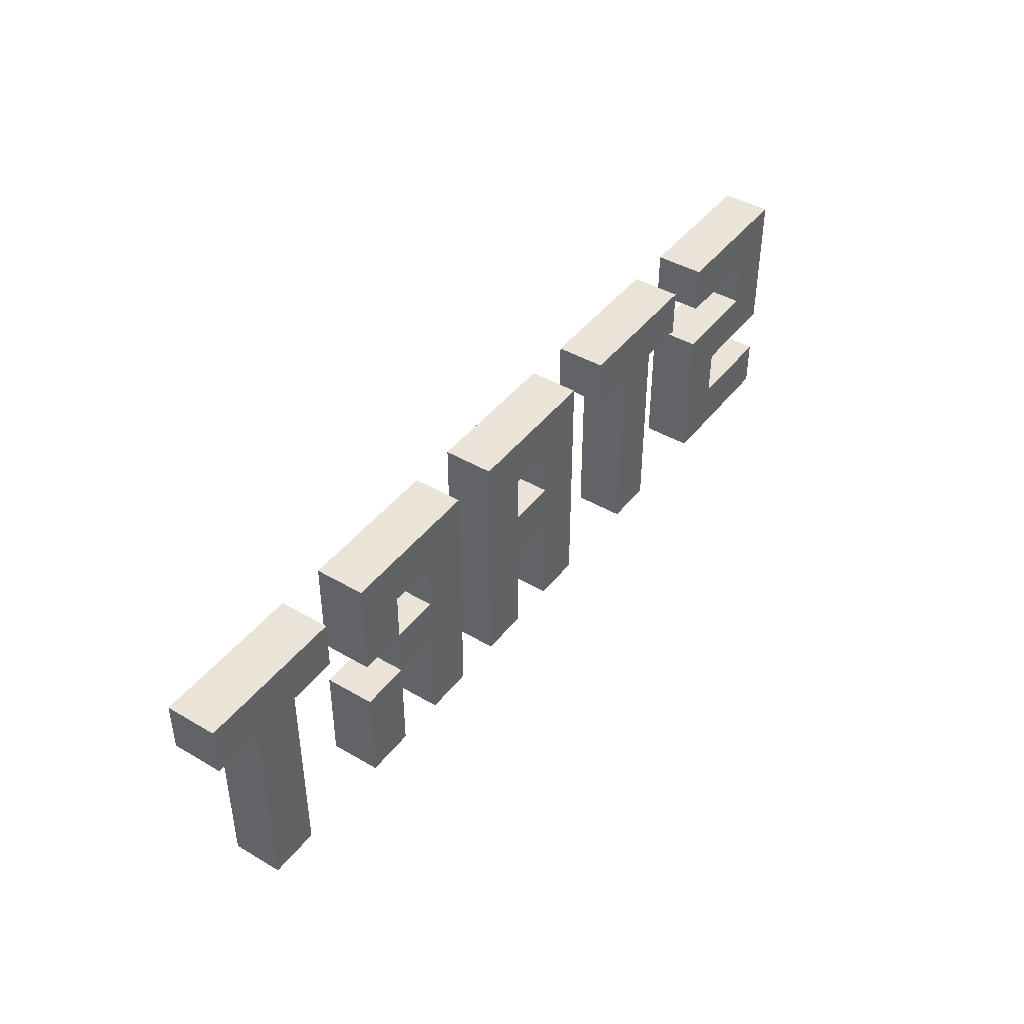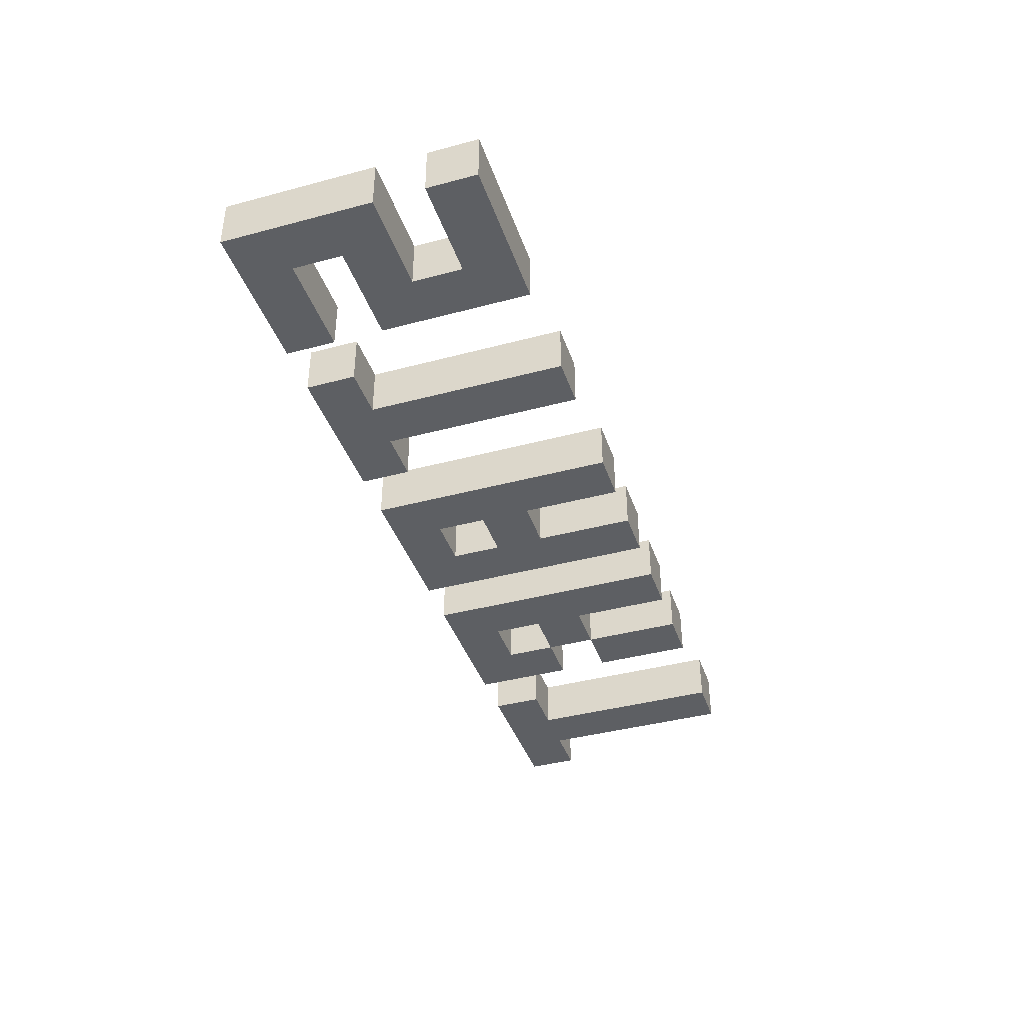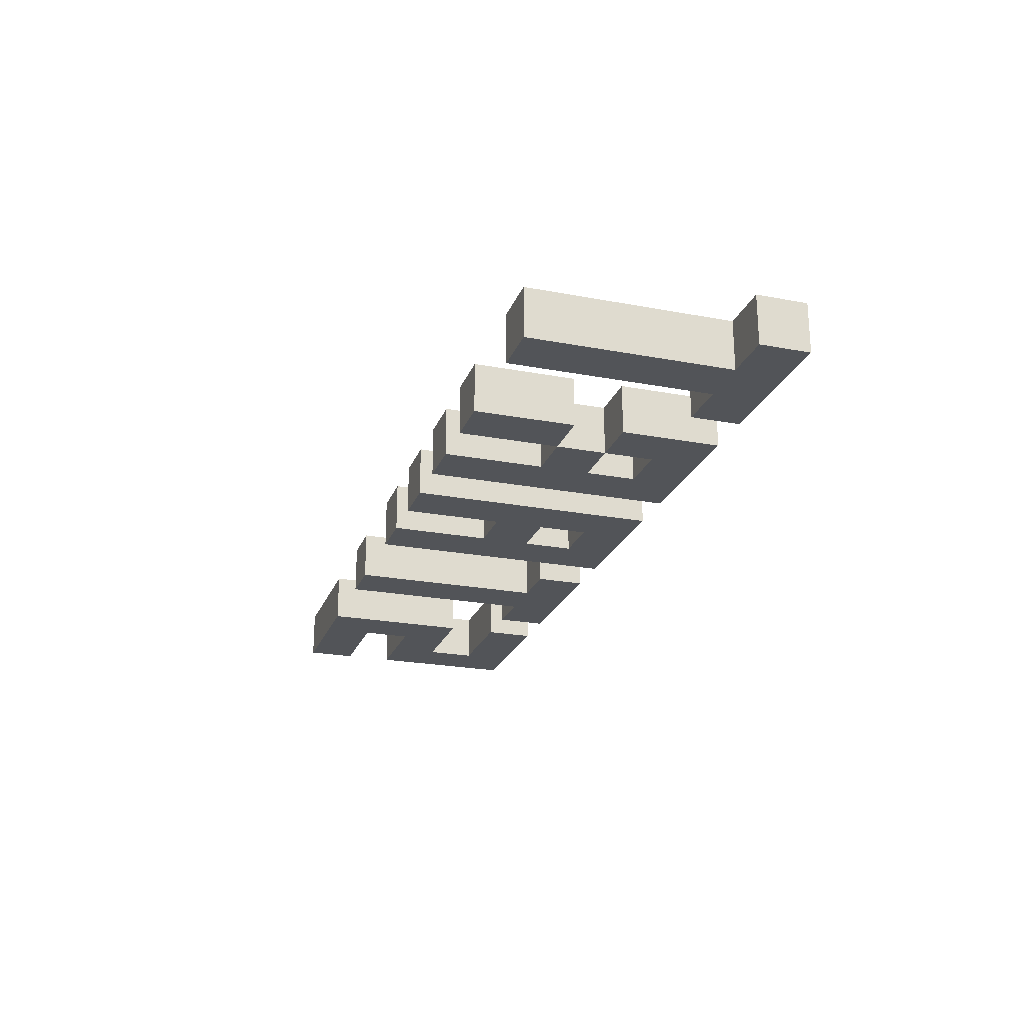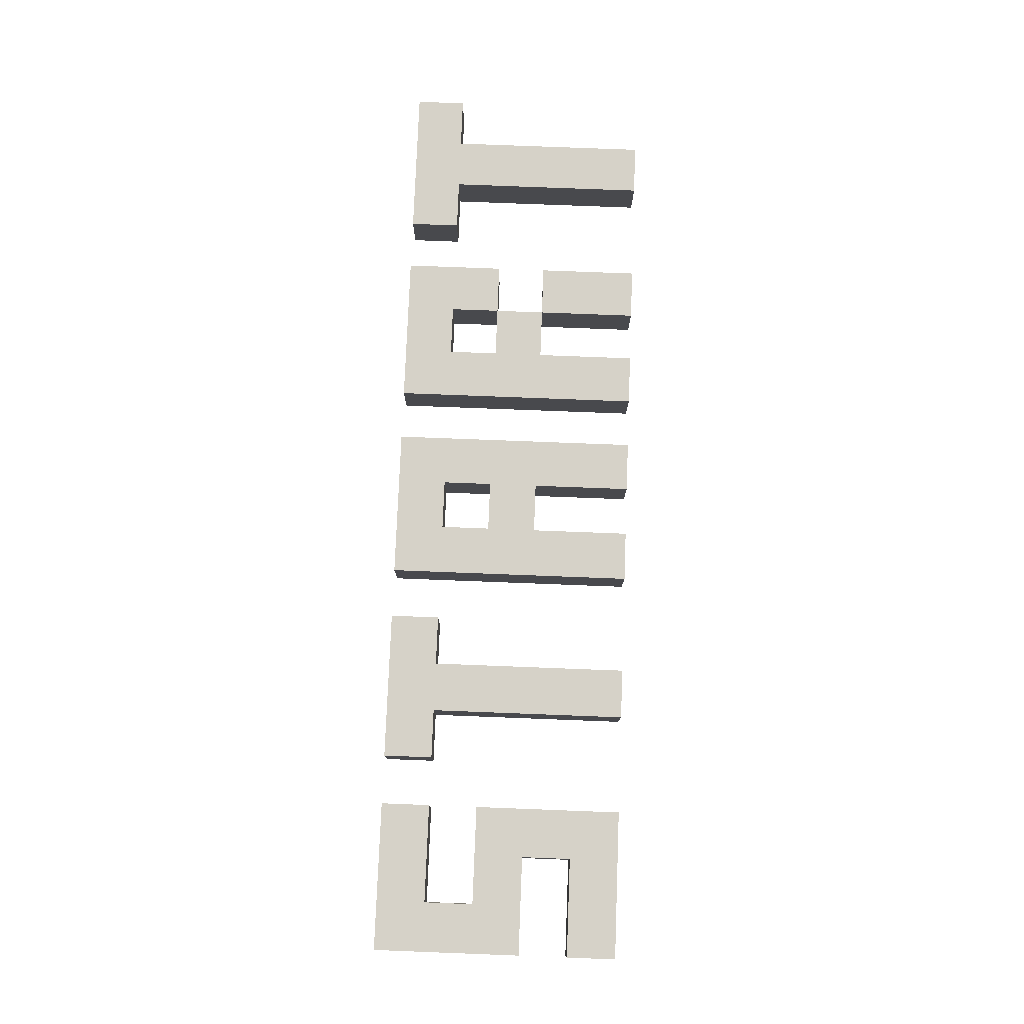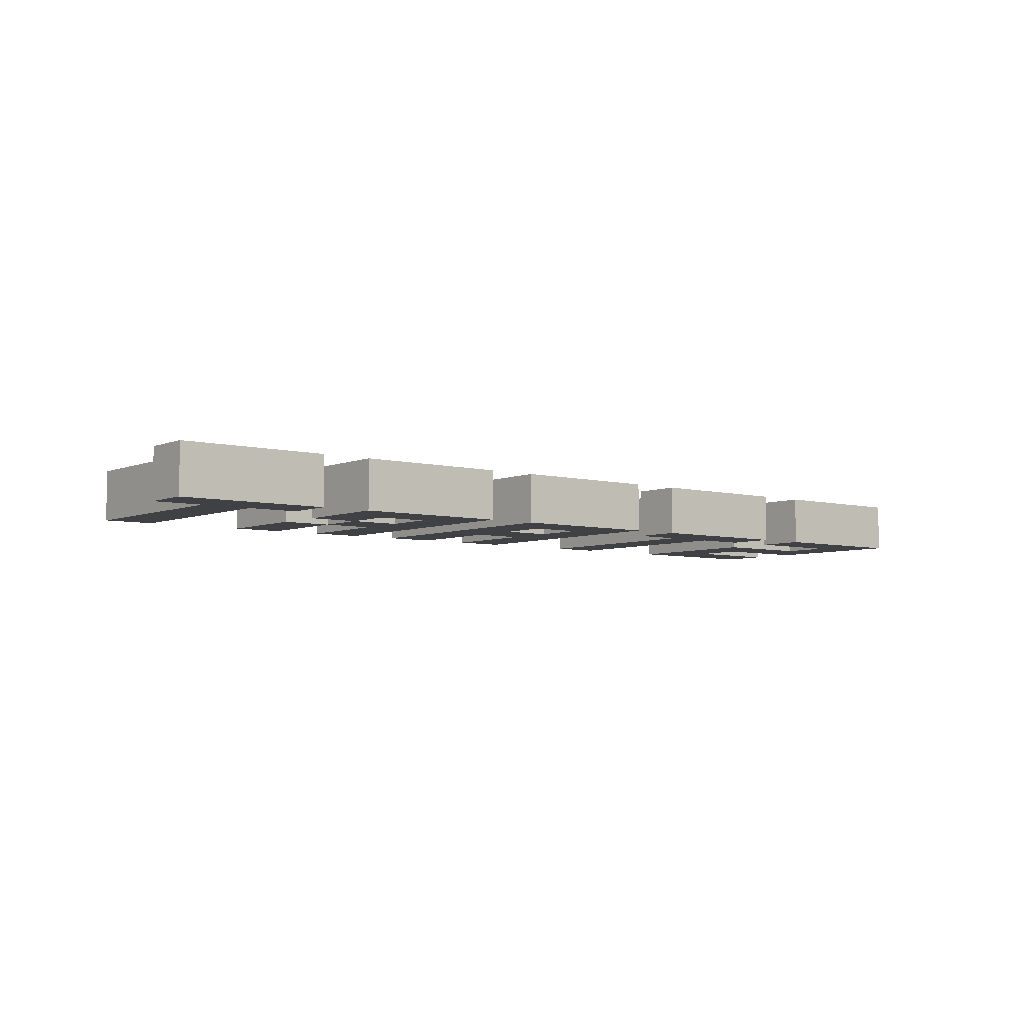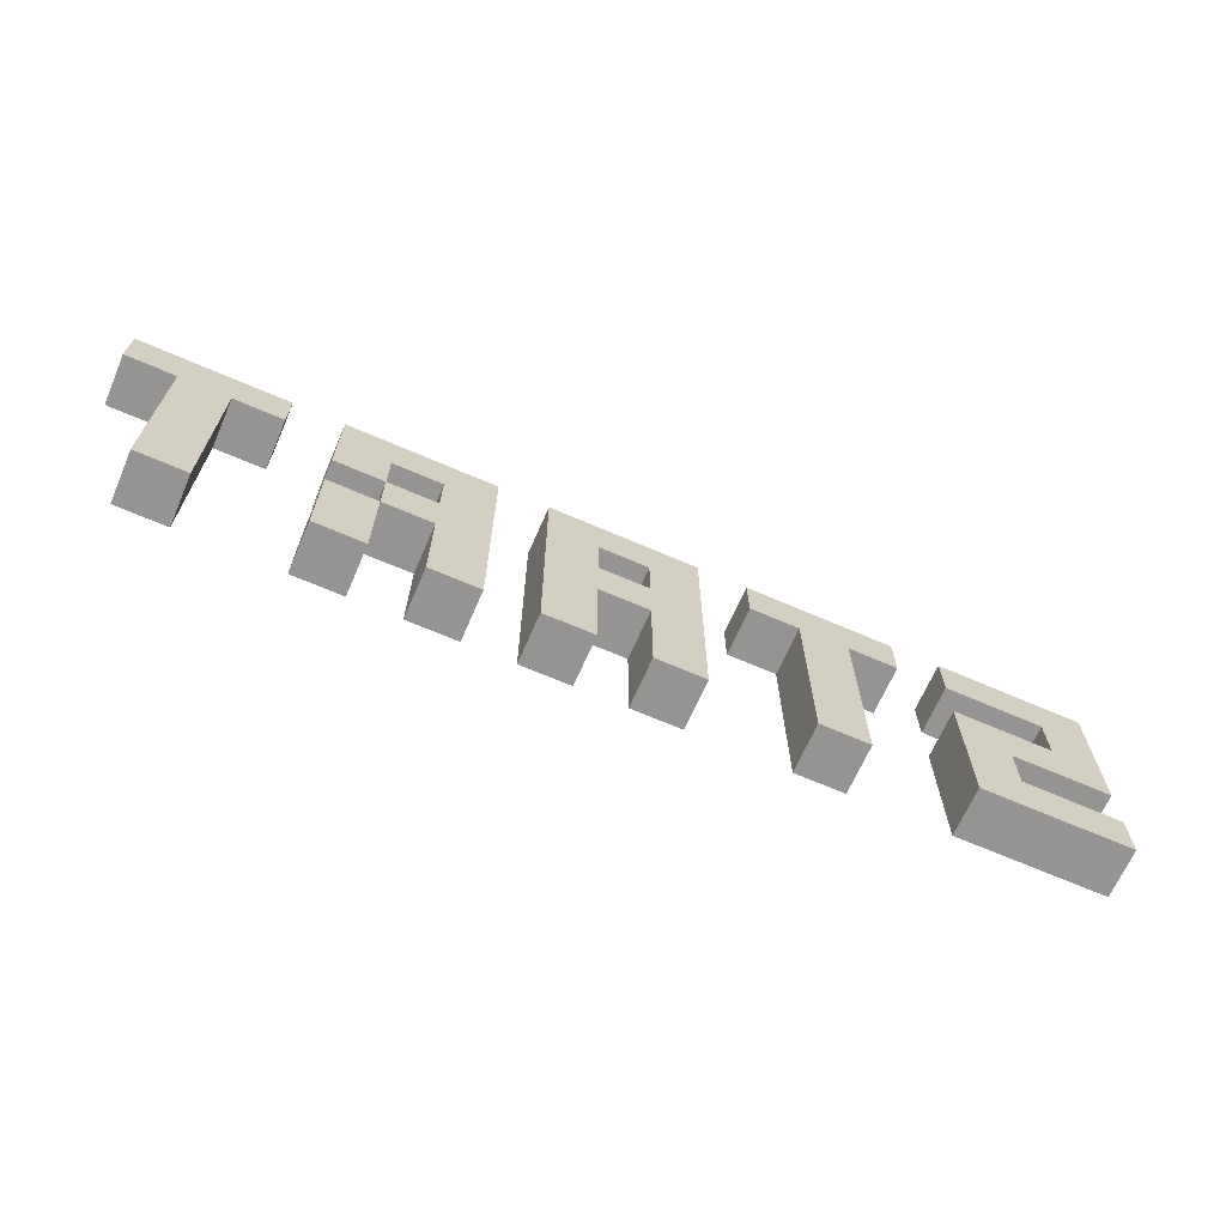
<metadata>
{"format":"obj","ext":"obj","renderer":"f3d","projection":"perspective","resolution":1024,"background":"white","views":[{"elev":43.2,"azim":124.8,"up":"+Y"},{"elev":-40.2,"azim":-71.8,"up":"+Z"},{"elev":-23.2,"azim":72.3,"up":"+Z"},{"elev":77.6,"azim":-87.8,"up":"+Z"},{"elev":-5.6,"azim":141.3,"up":"+Z"},{"elev":-67.2,"azim":156.5,"up":"+Y"}]}
</metadata>
<code>
g PlayerSpawners-0
v -9.5 0 0.5
v -9.5 0 -0.5
v -9.5 1 0.5
v -9.5 1 -0.5
v -9.5 2 0.5
v -9.5 2 -0.5
v -9.5 5 0.5
v -9.5 5 -0.5
v -7.5 1 0.5
v -7.5 1 -0.5
v -7.5 2 0.5
v -7.5 2 -0.5
v -5.5 4 0.5
v -5.5 4 -0.5
v -5.5 5 0.5
v -5.5 5 -0.5
v -4.5 0 0.5
v -4.5 0 -0.5
v -4.5 4 0.5
v -4.5 4 -0.5
v -1.5 0 0.5
v -1.5 0 -0.5
v -1.5 5 0.5
v -1.5 5 -0.5
v 0.5 0 0.5
v 0.5 0 -0.5
v 0.5 2 0.5
v 0.5 2 -0.5
v 0.5 3 0.5
v 0.5 3 -0.5
v 0.5 4 0.5
v 0.5 4 -0.5
v 2.5 0 0.5
v 2.5 0 -0.5
v 2.5 5 0.5
v 2.5 5 -0.5
v 4.5 0 0.5
v 4.5 0 -0.5
v 4.5 2 0.5
v 4.5 2 -0.5
v 4.5 3 0.5
v 4.5 3 -0.5
v 4.5 4 0.5
v 4.5 4 -0.5
v 6.5 4 0.5
v 6.5 4 -0.5
v 6.5 5 0.5
v 6.5 5 -0.5
v 7.5 0 0.5
v 7.5 0 -0.5
v 7.5 4 0.5
v 7.5 4 -0.5
v -8.5 3 0.5
v -8.5 3 -0.5
v -8.5 4 0.5
v -8.5 4 -0.5
v -6.5 0 0.5
v -6.5 0 -0.5
v -6.5 3 0.5
v -6.5 3 -0.5
v -6.5 4 0.5
v -6.5 4 -0.5
v -6.5 5 0.5
v -6.5 5 -0.5
v -3.5 0 0.5
v -3.5 0 -0.5
v -3.5 4 0.5
v -3.5 4 -0.5
v -2.5 4 0.5
v -2.5 4 -0.5
v -2.5 5 0.5
v -2.5 5 -0.5
v -0.5 0 0.5
v -0.5 0 -0.5
v -0.5 2 0.5
v -0.5 2 -0.5
v -0.5 3 0.5
v -0.5 3 -0.5
v -0.5 4 0.5
v -0.5 4 -0.5
v 1.5 0 0.5
v 1.5 0 -0.5
v 1.5 5 0.5
v 1.5 5 -0.5
v 3.5 0 0.5
v 3.5 0 -0.5
v 3.5 2 0.5
v 3.5 2 -0.5
v 3.5 3 0.5
v 3.5 3 -0.5
v 3.5 4 0.5
v 3.5 4 -0.5
v 4.5 2 0.5
v 4.5 2 -0.5
v 4.5 3 0.5
v 4.5 3 -0.5
v 5.5 0 0.5
v 5.5 0 -0.5
v 5.5 2 0.5
v 5.5 2 -0.5
v 5.5 3 0.5
v 5.5 3 -0.5
v 5.5 5 0.5
v 5.5 5 -0.5
v 8.5 0 0.5
v 8.5 0 -0.5
v 8.5 4 0.5
v 8.5 4 -0.5
v 9.5 4 0.5
v 9.5 4 -0.5
v 9.5 5 0.5
v 9.5 5 -0.5
v -9.5 0 0.5
v -9.5 1 0.5
v -9.5 2 0.5
v -9.5 5 0.5
v -8.5 3 0.5
v -8.5 4 0.5
v -7.5 1 0.5
v -7.5 2 0.5
v -6.5 0 0.5
v -6.5 3 0.5
v -6.5 4 0.5
v -6.5 5 0.5
v -5.5 4 0.5
v -5.5 5 0.5
v -4.5 0 0.5
v -4.5 4 0.5
v -3.5 0 0.5
v -3.5 4 0.5
v -2.5 4 0.5
v -2.5 5 0.5
v -1.5 0 0.5
v -1.5 5 0.5
v -0.5 0 0.5
v -0.5 2 0.5
v -0.5 3 0.5
v -0.5 4 0.5
v 0.5 0 0.5
v 0.5 2 0.5
v 0.5 3 0.5
v 0.5 4 0.5
v 1.5 0 0.5
v 1.5 5 0.5
v 2.5 0 0.5
v 2.5 5 0.5
v 3.5 0 0.5
v 3.5 2 0.5
v 3.5 3 0.5
v 3.5 4 0.5
v 4.5 0 0.5
v 4.5 2 0.5
v 4.5 3 0.5
v 4.5 4 0.5
v 5.5 0 0.5
v 5.5 2 0.5
v 5.5 3 0.5
v 5.5 5 0.5
v 6.5 4 0.5
v 6.5 5 0.5
v 7.5 0 0.5
v 7.5 4 0.5
v 8.5 0 0.5
v 8.5 4 0.5
v 9.5 4 0.5
v 9.5 5 0.5
v -9.5 0 -0.5
v -9.5 1 -0.5
v -9.5 2 -0.5
v -9.5 5 -0.5
v -8.5 3 -0.5
v -8.5 4 -0.5
v -7.5 1 -0.5
v -7.5 2 -0.5
v -6.5 0 -0.5
v -6.5 3 -0.5
v -6.5 4 -0.5
v -6.5 5 -0.5
v -5.5 4 -0.5
v -5.5 5 -0.5
v -4.5 0 -0.5
v -4.5 4 -0.5
v -3.5 0 -0.5
v -3.5 4 -0.5
v -2.5 4 -0.5
v -2.5 5 -0.5
v -1.5 0 -0.5
v -1.5 5 -0.5
v -0.5 0 -0.5
v -0.5 2 -0.5
v -0.5 3 -0.5
v -0.5 4 -0.5
v 0.5 0 -0.5
v 0.5 2 -0.5
v 0.5 3 -0.5
v 0.5 4 -0.5
v 1.5 0 -0.5
v 1.5 5 -0.5
v 2.5 0 -0.5
v 2.5 5 -0.5
v 3.5 0 -0.5
v 3.5 2 -0.5
v 3.5 3 -0.5
v 3.5 4 -0.5
v 4.5 0 -0.5
v 4.5 2 -0.5
v 4.5 3 -0.5
v 4.5 4 -0.5
v 5.5 0 -0.5
v 5.5 2 -0.5
v 5.5 3 -0.5
v 5.5 5 -0.5
v 6.5 4 -0.5
v 6.5 5 -0.5
v 7.5 0 -0.5
v 7.5 4 -0.5
v 8.5 0 -0.5
v 8.5 4 -0.5
v 9.5 4 -0.5
v 9.5 5 -0.5
v -9.5 0 0.5
v -6.5 0 0.5
v -4.5 0 0.5
v -3.5 0 0.5
v -1.5 0 0.5
v -0.5 0 0.5
v 0.5 0 0.5
v 1.5 0 0.5
v 2.5 0 0.5
v 3.5 0 0.5
v 4.5 0 0.5
v 5.5 0 0.5
v 7.5 0 0.5
v 8.5 0 0.5
v -9.5 0 -0.5
v -6.5 0 -0.5
v -4.5 0 -0.5
v -3.5 0 -0.5
v -1.5 0 -0.5
v -0.5 0 -0.5
v 0.5 0 -0.5
v 1.5 0 -0.5
v 2.5 0 -0.5
v 3.5 0 -0.5
v 4.5 0 -0.5
v 5.5 0 -0.5
v 7.5 0 -0.5
v 8.5 0 -0.5
v -9.5 2 0.5
v -7.5 2 0.5
v -0.5 2 0.5
v 0.5 2 0.5
v 3.5 2 0.5
v 4.5 2 0.5
v -9.5 2 -0.5
v -7.5 2 -0.5
v -0.5 2 -0.5
v 0.5 2 -0.5
v 3.5 2 -0.5
v 4.5 2 -0.5
v 4.5 3 0.5
v 5.5 3 0.5
v 4.5 3 -0.5
v 5.5 3 -0.5
v -8.5 4 0.5
v -6.5 4 0.5
v -5.5 4 0.5
v -4.5 4 0.5
v -3.5 4 0.5
v -2.5 4 0.5
v -0.5 4 0.5
v 0.5 4 0.5
v 3.5 4 0.5
v 4.5 4 0.5
v 6.5 4 0.5
v 7.5 4 0.5
v 8.5 4 0.5
v 9.5 4 0.5
v -8.5 4 -0.5
v -6.5 4 -0.5
v -5.5 4 -0.5
v -4.5 4 -0.5
v -3.5 4 -0.5
v -2.5 4 -0.5
v -0.5 4 -0.5
v 0.5 4 -0.5
v 3.5 4 -0.5
v 4.5 4 -0.5
v 6.5 4 -0.5
v 7.5 4 -0.5
v 8.5 4 -0.5
v 9.5 4 -0.5
v -9.5 1 0.5
v -7.5 1 0.5
v -9.5 1 -0.5
v -7.5 1 -0.5
v 4.5 2 0.5
v 5.5 2 0.5
v 4.5 2 -0.5
v 5.5 2 -0.5
v -8.5 3 0.5
v -6.5 3 0.5
v -0.5 3 0.5
v 0.5 3 0.5
v 3.5 3 0.5
v 4.5 3 0.5
v -8.5 3 -0.5
v -6.5 3 -0.5
v -0.5 3 -0.5
v 0.5 3 -0.5
v 3.5 3 -0.5
v 4.5 3 -0.5
v -9.5 5 0.5
v -6.5 5 0.5
v -5.5 5 0.5
v -2.5 5 0.5
v -1.5 5 0.5
v 1.5 5 0.5
v 2.5 5 0.5
v 5.5 5 0.5
v 6.5 5 0.5
v 9.5 5 0.5
v -9.5 5 -0.5
v -6.5 5 -0.5
v -5.5 5 -0.5
v -2.5 5 -0.5
v -1.5 5 -0.5
v 1.5 5 -0.5
v 2.5 5 -0.5
v 5.5 5 -0.5
v 6.5 5 -0.5
v 9.5 5 -0.5
f 3 2 1
f 4 2 3
f 7 6 5
f 8 6 7
f 11 10 9
f 12 10 11
f 15 14 13
f 16 14 15
f 19 18 17
f 20 18 19
f 23 22 21
f 24 22 23
f 27 26 25
f 28 26 27
f 31 30 29
f 32 30 31
f 35 34 33
f 36 34 35
f 39 38 37
f 40 38 39
f 43 42 41
f 44 42 43
f 47 46 45
f 48 46 47
f 51 50 49
f 52 50 51
f 53 54 55
f 55 54 56
f 57 58 59
f 59 58 60
f 61 62 63
f 63 62 64
f 65 66 67
f 67 66 68
f 69 70 71
f 71 70 72
f 73 74 75
f 75 74 76
f 77 78 79
f 79 78 80
f 81 82 83
f 83 82 84
f 85 86 87
f 87 86 88
f 89 90 91
f 91 90 92
f 93 94 95
f 95 94 96
f 97 98 99
f 99 98 100
f 101 102 103
f 103 102 104
f 105 106 107
f 107 106 108
f 109 110 111
f 111 110 112
f 117 116 115
f 118 116 117
f 119 114 113
f 120 117 115
f 121 119 113
f 121 120 119
f 122 117 120
f 122 120 121
f 123 116 118
f 124 116 123
f 128 126 125
f 129 128 127
f 130 126 128
f 130 128 129
f 131 126 130
f 132 126 131
f 135 134 133
f 136 134 135
f 137 134 136
f 138 134 137
f 140 137 136
f 141 137 140
f 142 134 138
f 143 141 140
f 143 142 141
f 143 140 139
f 144 134 142
f 144 142 143
f 147 146 145
f 148 146 147
f 149 146 148
f 150 146 149
f 152 149 148
f 153 149 152
f 154 146 150
f 155 152 151
f 156 152 155
f 157 154 153
f 158 146 154
f 158 154 157
f 162 160 159
f 163 162 161
f 164 160 162
f 164 162 163
f 165 160 164
f 166 160 165
f 169 170 171
f 171 170 172
f 167 168 173
f 169 171 174
f 167 173 175
f 173 174 175
f 174 171 176
f 175 174 176
f 172 170 177
f 177 170 178
f 179 180 182
f 181 182 183
f 182 180 184
f 183 182 184
f 184 180 185
f 185 180 186
f 187 188 189
f 189 188 190
f 190 188 191
f 191 188 192
f 190 191 194
f 194 191 195
f 192 188 196
f 194 195 197
f 195 196 197
f 193 194 197
f 196 188 198
f 197 196 198
f 199 200 201
f 201 200 202
f 202 200 203
f 203 200 204
f 202 203 206
f 206 203 207
f 204 200 208
f 205 206 209
f 209 206 210
f 207 208 211
f 208 200 212
f 211 208 212
f 213 214 216
f 215 216 217
f 216 214 218
f 217 216 218
f 218 214 219
f 219 214 220
f 235 222 221
f 236 222 235
f 237 224 223
f 238 224 237
f 239 226 225
f 240 226 239
f 241 228 227
f 242 228 241
f 243 230 229
f 244 230 243
f 245 232 231
f 246 232 245
f 247 234 233
f 248 234 247
f 255 250 249
f 256 250 255
f 257 252 251
f 258 252 257
f 259 254 253
f 260 254 259
f 263 262 261
f 264 262 263
f 279 266 265
f 280 266 279
f 281 268 267
f 282 268 281
f 283 270 269
f 284 270 283
f 285 272 271
f 286 272 285
f 287 274 273
f 288 274 287
f 289 276 275
f 290 276 289
f 291 278 277
f 292 278 291
f 293 294 295
f 295 294 296
f 297 298 299
f 299 298 300
f 301 302 307
f 307 302 308
f 303 304 309
f 309 304 310
f 305 306 311
f 311 306 312
f 313 314 323
f 323 314 324
f 315 316 325
f 325 316 326
f 317 318 327
f 327 318 328
f 319 320 329
f 329 320 330
f 321 322 331
f 331 322 332

</code>
